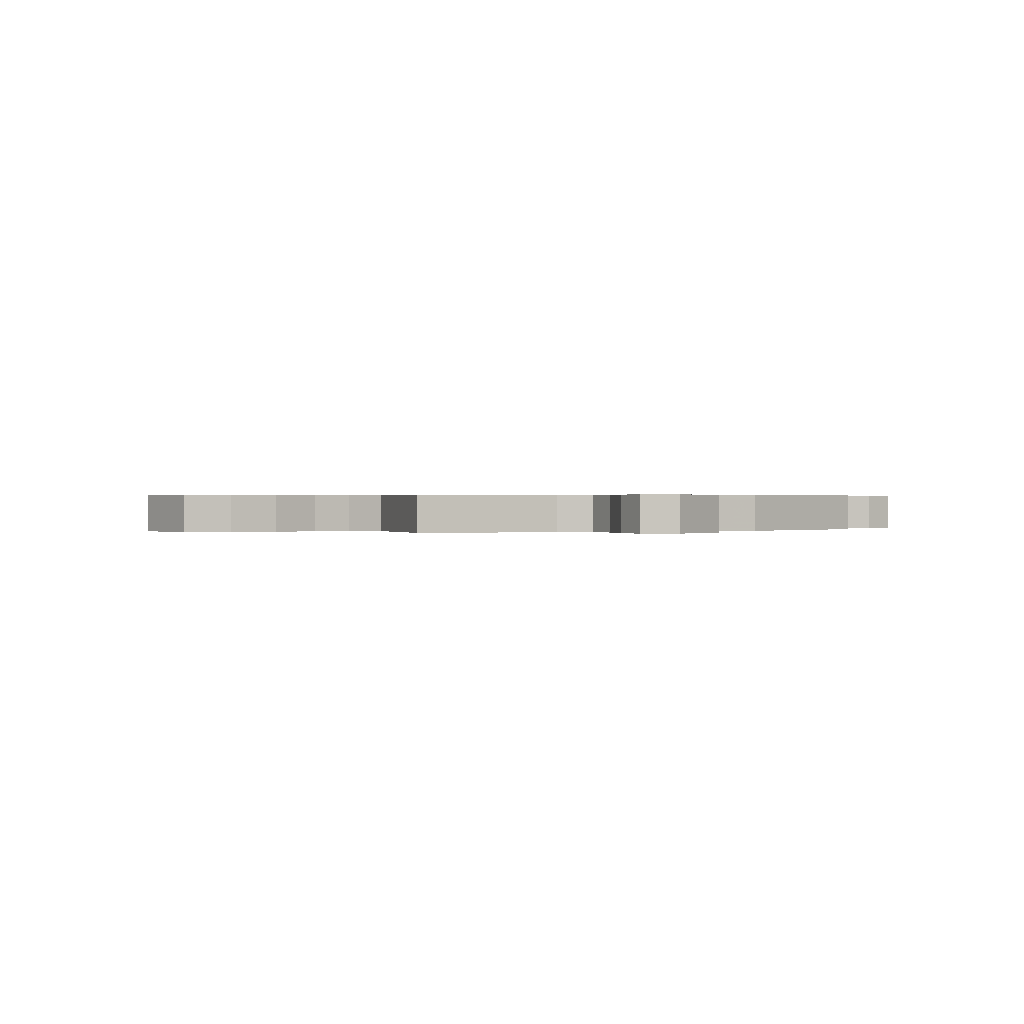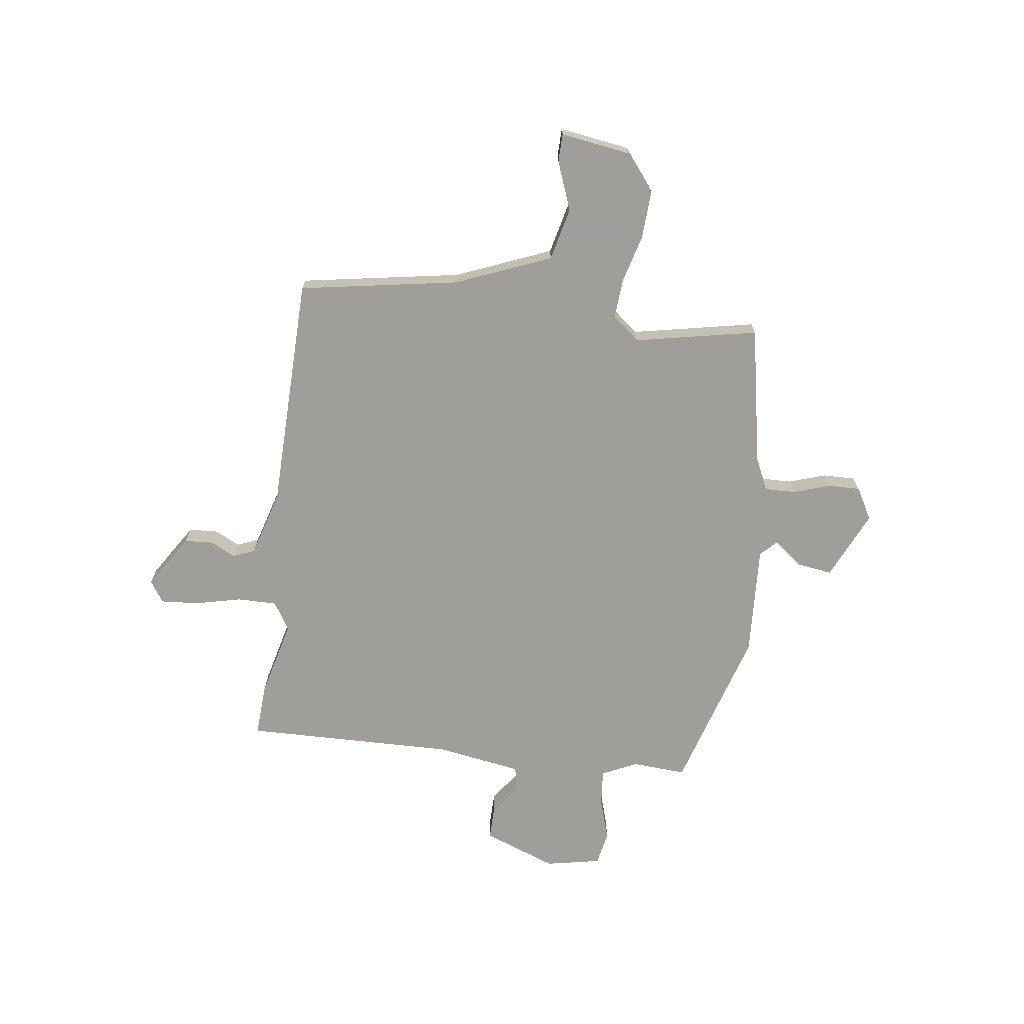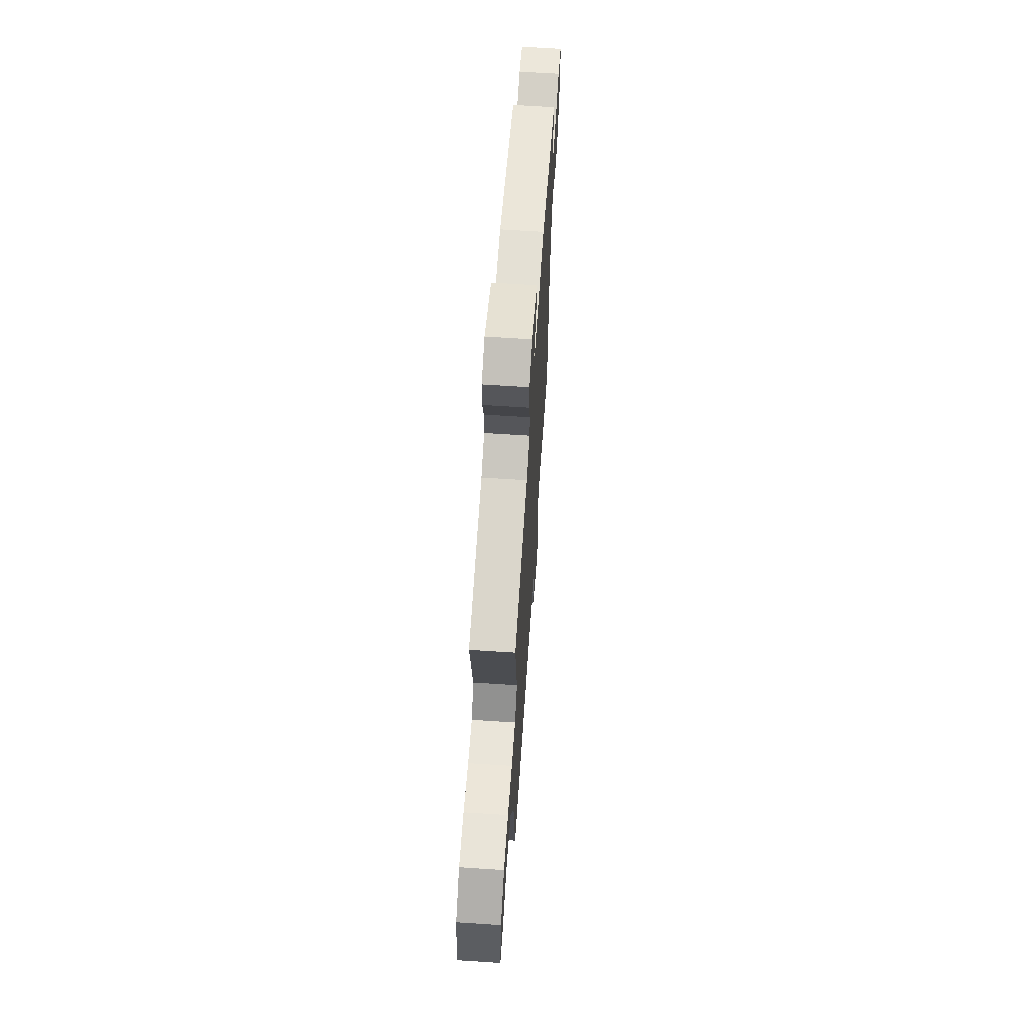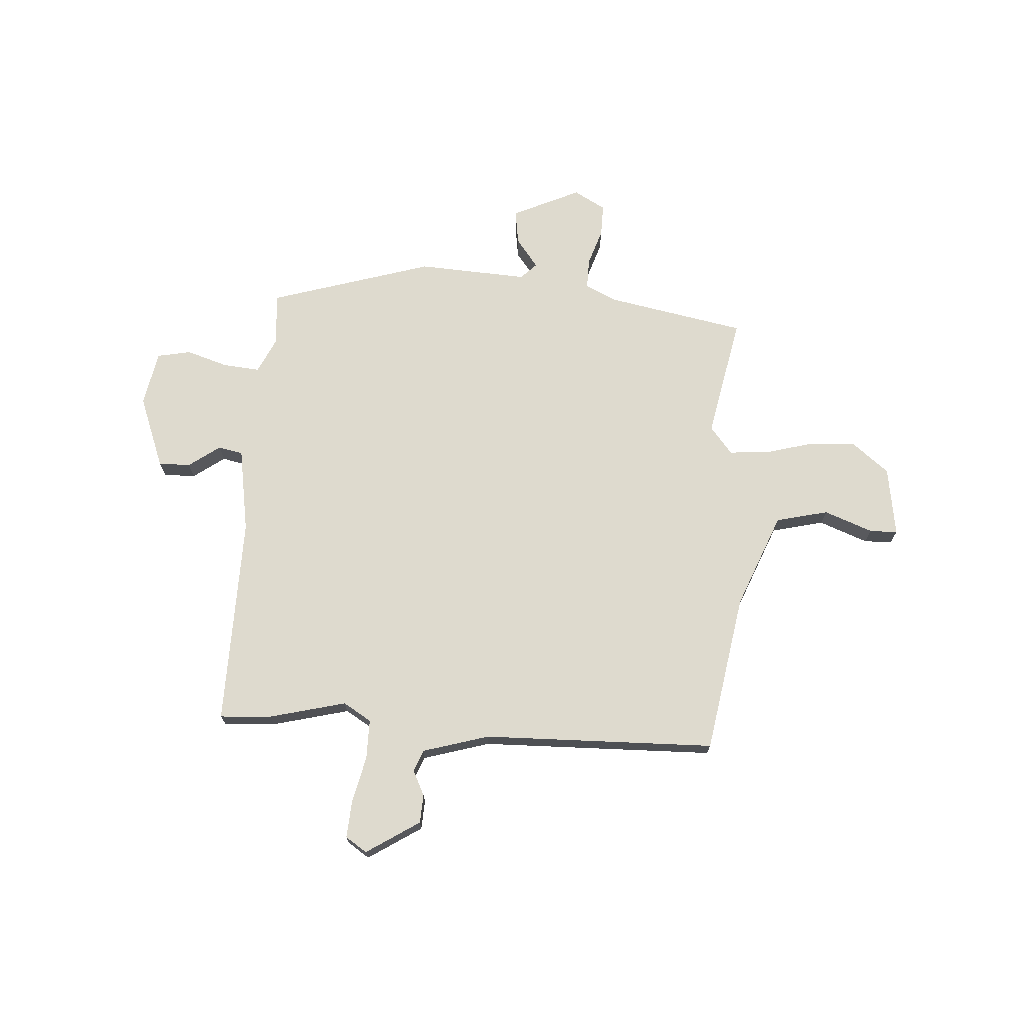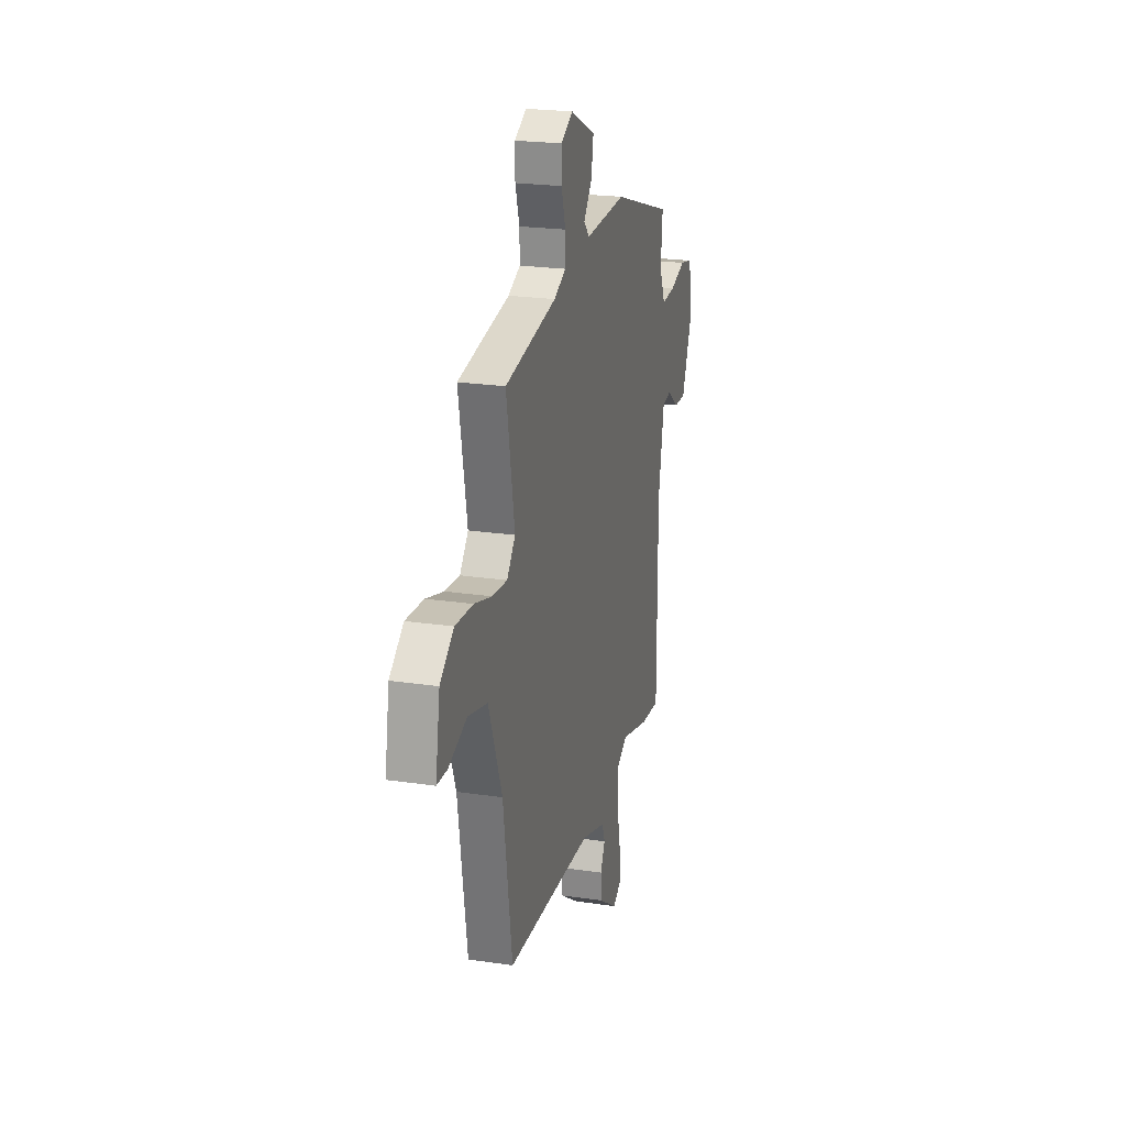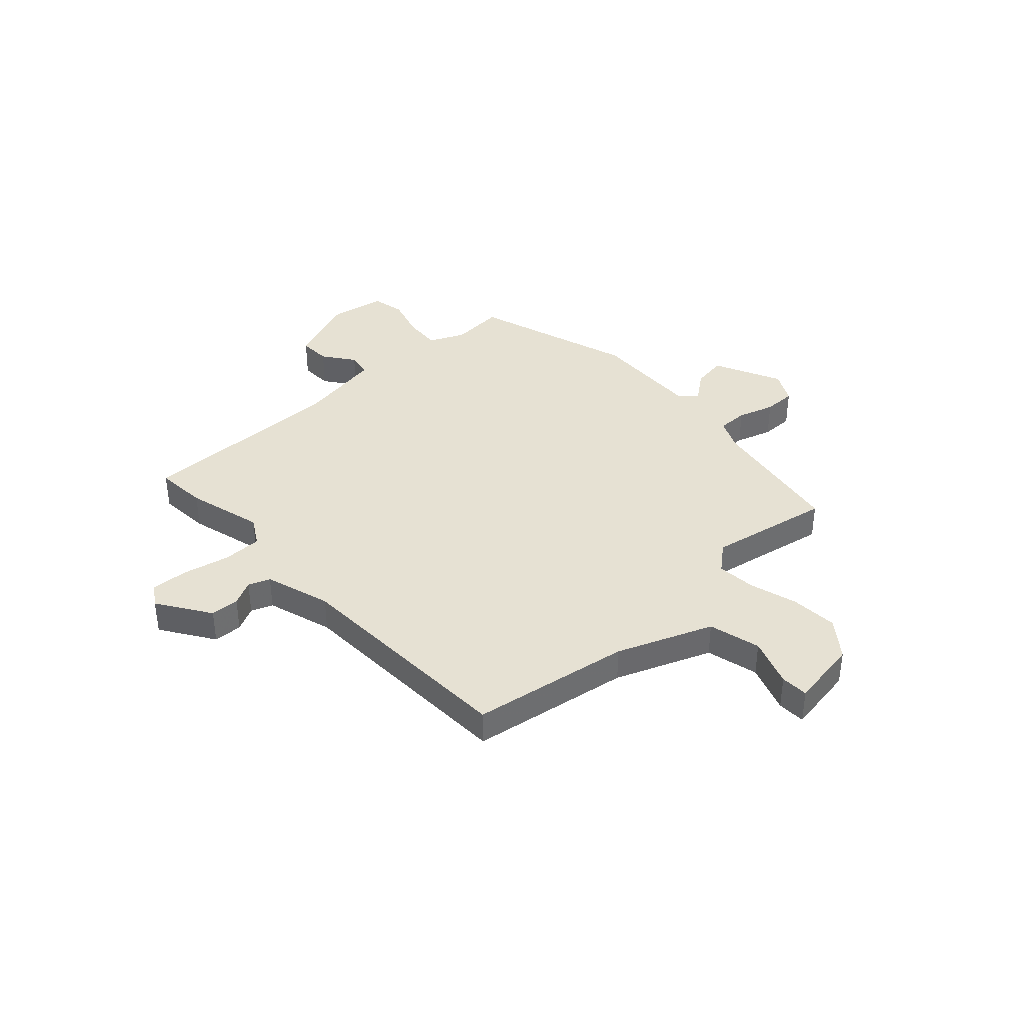
<metadata>
{"format":"obj","ext":"obj","renderer":"f3d","projection":"perspective","resolution":1024,"background":"white","views":[{"elev":0.3,"azim":-29.6,"up":"+Y"},{"elev":-70.8,"azim":-96.4,"up":"+Y"},{"elev":64.0,"azim":-86.2,"up":"+Z"},{"elev":71.3,"azim":-175.3,"up":"+Y"},{"elev":22.5,"azim":-75.6,"up":"+Z"},{"elev":38.6,"azim":-132.4,"up":"+Y"}]}
</metadata>
<code>
v 0.502 0.07 -0.5
v 0.401 0.07 -0.492
v 0.253 0.07 -0.452
v 0.198 0.07 -0.484
v 0.197 0.07 -0.561
v 0.216 0.07 -0.651
v 0.22 0.07 -0.724
v 0.178 0.07 -0.751
v 0.076 0.07 -0.683
v 0.074 0.07 -0.627
v 0.099 0.07 -0.579
v 0.083 0.07 -0.537
v -0.045 0.07 -0.497
v -0.497 0.07 -0.479
v -0.544 0.07 -0.169
v -0.615 0.07 0.016
v -0.716 0.07 0.042
v -0.811 0.07 0.008
v -0.865 0.07 0.01
v -0.842 0.07 0.145
v -0.77 0.07 0.2
v -0.678 0.07 0.194
v -0.586 0.07 0.167
v -0.509 0.07 0.16
v -0.465 0.07 0.212
v -0.508 0.07 0.45
v -0.239 0.07 0.496
v -0.176 0.07 0.524
v -0.176 0.07 0.584
v -0.198 0.07 0.655
v -0.198 0.07 0.718
v -0.136 0.07 0.751
v -0.005 0.07 0.688
v -0.016 0.07 0.621
v -0.06 0.07 0.565
v -0.03 0.07 0.534
v 0.184 0.07 0.542
v 0.499 0.07 0.44
v 0.49 0.07 0.336
v 0.521 0.07 0.267
v 0.592 0.07 0.272
v 0.674 0.07 0.296
v 0.739 0.07 0.282
v 0.758 0.07 0.175
v 0.702 0.07 0.035
v 0.64 0.07 0.037
v 0.58 0.07 0.082
v 0.532 0.07 0.073
v 0.502 0.07 -0.092
v 0.502 0 -0.5
v 0.401 0 -0.492
v 0.253 0 -0.452
v 0.198 0 -0.484
v 0.197 0 -0.561
v 0.216 0 -0.651
v 0.22 0 -0.724
v 0.178 0 -0.751
v 0.076 0 -0.683
v 0.074 0 -0.627
v 0.099 0 -0.579
v 0.083 0 -0.537
v -0.045 0 -0.497
v -0.497 0 -0.479
v -0.544 0 -0.169
v -0.615 0 0.016
v -0.716 0 0.042
v -0.811 0 0.008
v -0.865 0 0.01
v -0.842 0 0.145
v -0.77 0 0.2
v -0.678 0 0.194
v -0.586 0 0.167
v -0.509 0 0.16
v -0.465 0 0.212
v -0.508 0 0.45
v -0.239 0 0.496
v -0.176 0 0.524
v -0.176 0 0.584
v -0.198 0 0.655
v -0.198 0 0.718
v -0.136 0 0.751
v -0.005 0 0.688
v -0.016 0 0.621
v -0.06 0 0.565
v -0.03 0 0.534
v 0.184 0 0.542
v 0.499 0 0.44
v 0.49 0 0.336
v 0.521 0 0.267
v 0.592 0 0.272
v 0.674 0 0.296
v 0.739 0 0.282
v 0.758 0 0.175
v 0.702 0 0.035
v 0.64 0 0.037
v 0.58 0 0.082
v 0.532 0 0.073
v 0.502 0 -0.092
f 44 45 46 47
f 44 47 48
f 41 42 43 44
f 40 41 44 48
f 39 40 48 49
f 36 37 38 39
f 32 33 34 35
f 30 31 32 35
f 29 30 35 36
f 28 29 36 39
f 25 26 27
f 25 27 28 39
f 20 21 22 23
f 20 23 24
f 17 18 19 20
f 16 17 20 24
f 15 16 24 25
f 13 14 15 25
f 8 9 10 11
f 8 11 12
f 5 6 7 8
f 4 5 8 12
f 3 4 12 13
f 1 2 3
f 49 1 3
f 25 39 49
f 3 13 25 49
f 96 95 94 93
f 97 96 93
f 93 92 91 90
f 97 93 90 89
f 98 97 89 88
f 88 87 86 85
f 84 83 82 81
f 84 81 80 79
f 85 84 79 78
f 88 85 78 77
f 76 75 74
f 88 77 76 74
f 72 71 70 69
f 73 72 69
f 69 68 67 66
f 73 69 66 65
f 74 73 65 64
f 74 64 63 62
f 60 59 58 57
f 61 60 57
f 57 56 55 54
f 61 57 54 53
f 62 61 53 52
f 52 51 50
f 52 50 98
f 98 88 74
f 98 74 62 52
f 1 50 51 2
f 2 51 52 3
f 3 52 53 4
f 4 53 54 5
f 5 54 55 6
f 6 55 56 7
f 7 56 57 8
f 8 57 58 9
f 9 58 59 10
f 10 59 60 11
f 11 60 61 12
f 12 61 62 13
f 13 62 63 14
f 14 63 64 15
f 15 64 65 16
f 16 65 66 17
f 17 66 67 18
f 18 67 68 19
f 19 68 69 20
f 20 69 70 21
f 21 70 71 22
f 22 71 72 23
f 23 72 73 24
f 24 73 74 25
f 25 74 75 26
f 26 75 76 27
f 27 76 77 28
f 28 77 78 29
f 29 78 79 30
f 30 79 80 31
f 31 80 81 32
f 32 81 82 33
f 33 82 83 34
f 34 83 84 35
f 35 84 85 36
f 36 85 86 37
f 37 86 87 38
f 38 87 88 39
f 39 88 89 40
f 40 89 90 41
f 41 90 91 42
f 42 91 92 43
f 43 92 93 44
f 44 93 94 45
f 45 94 95 46
f 46 95 96 47
f 47 96 97 48
f 48 97 98 49
f 49 98 50 1

</code>
